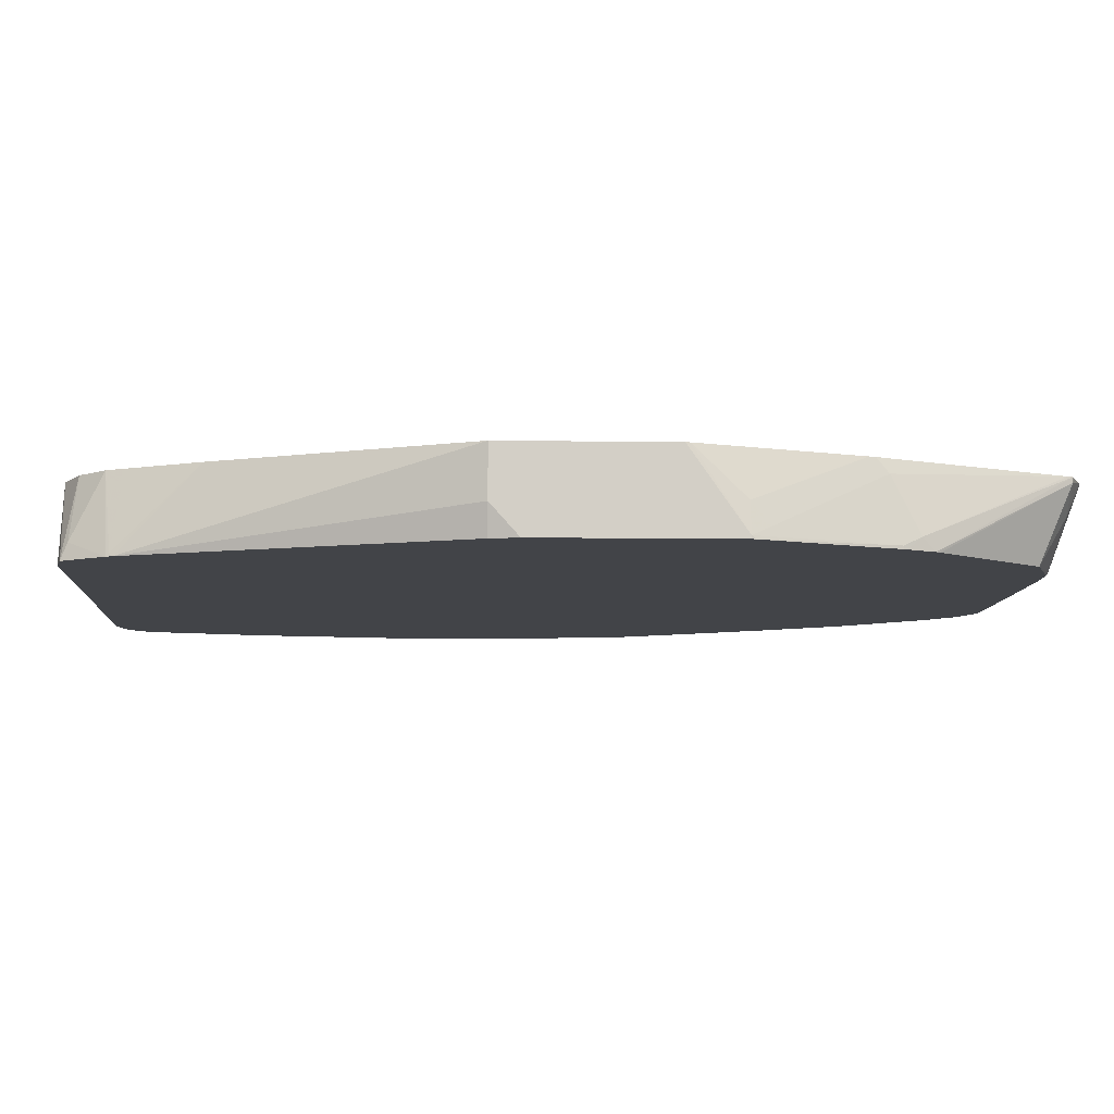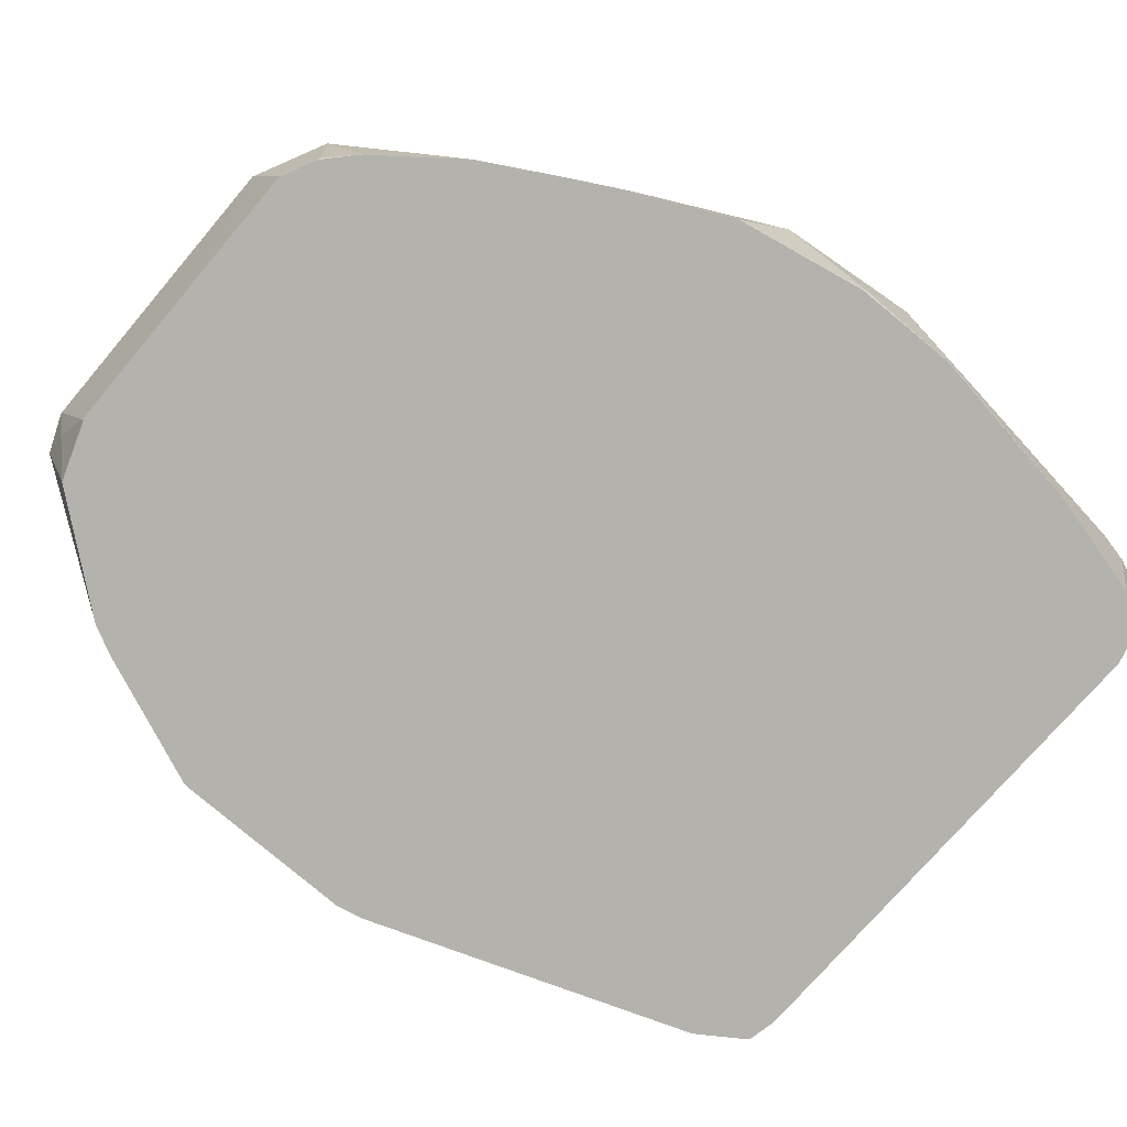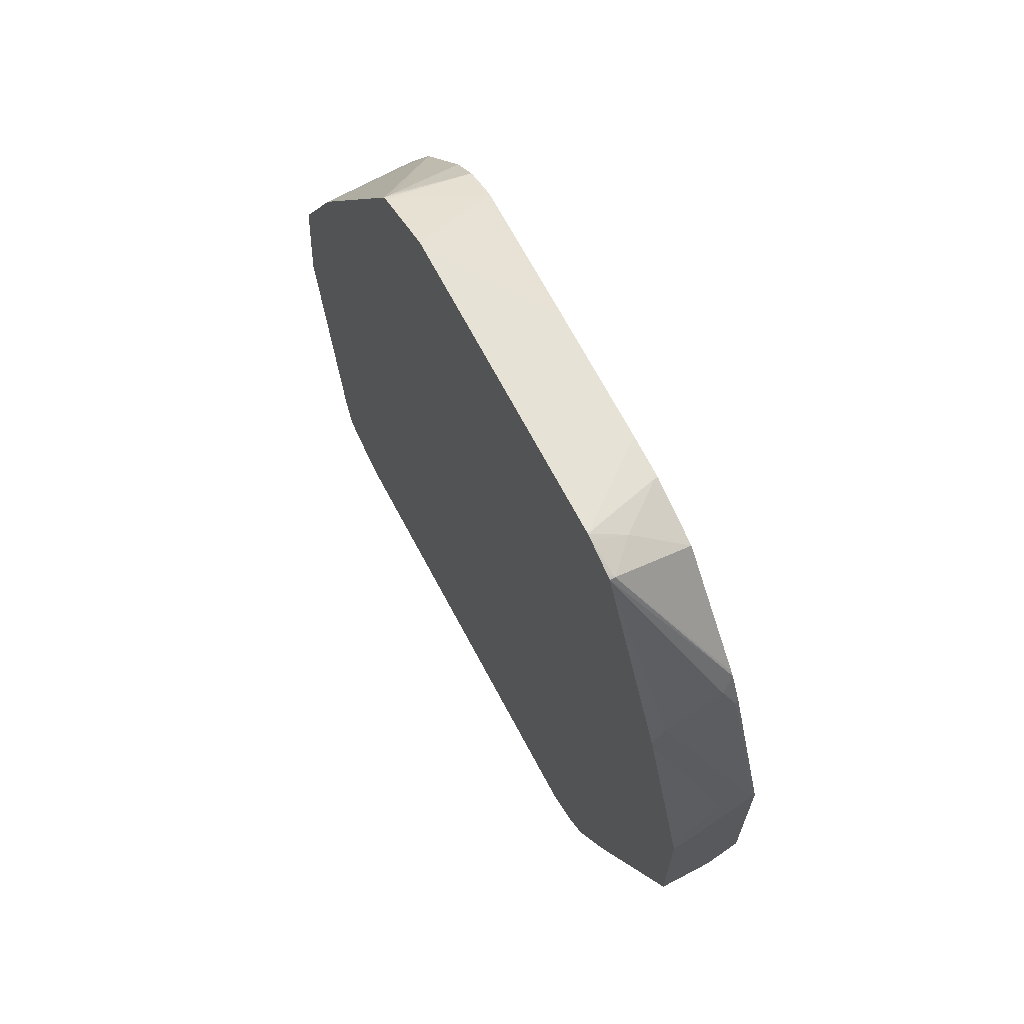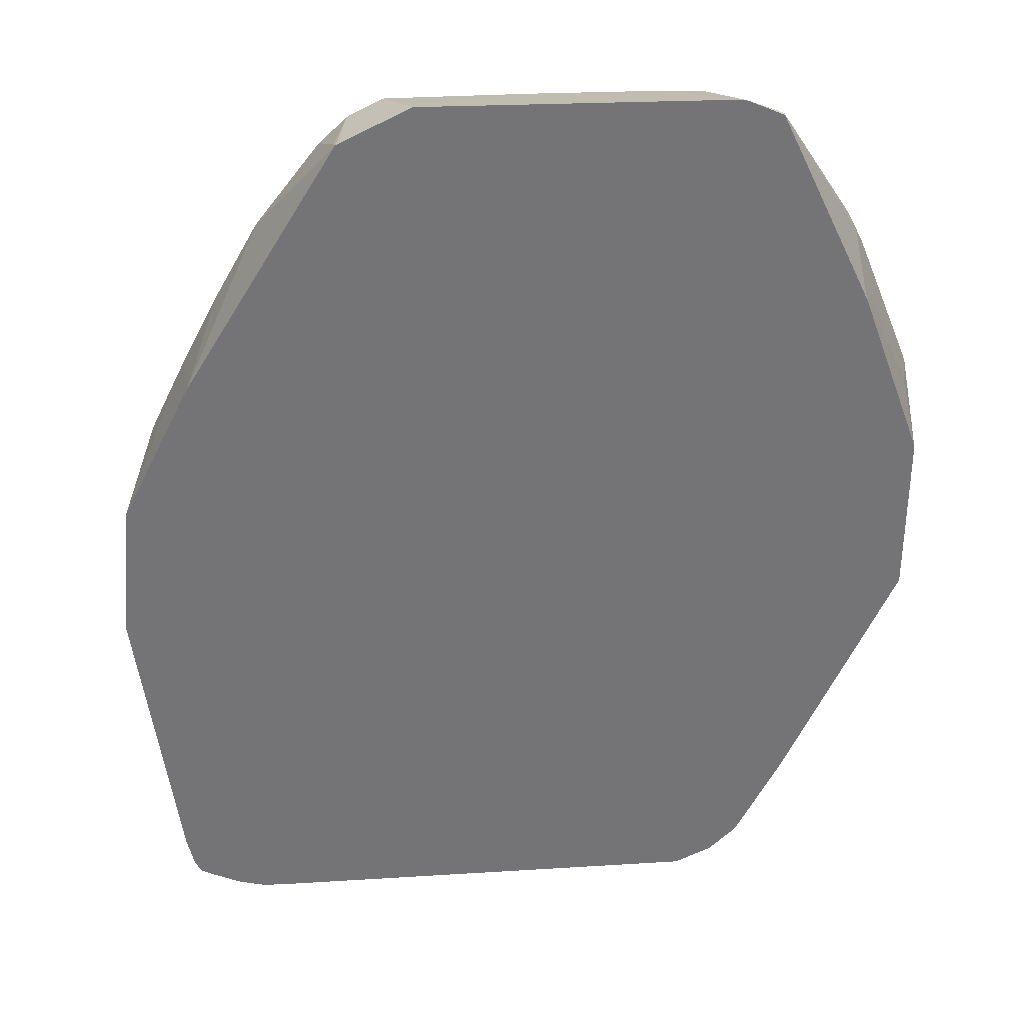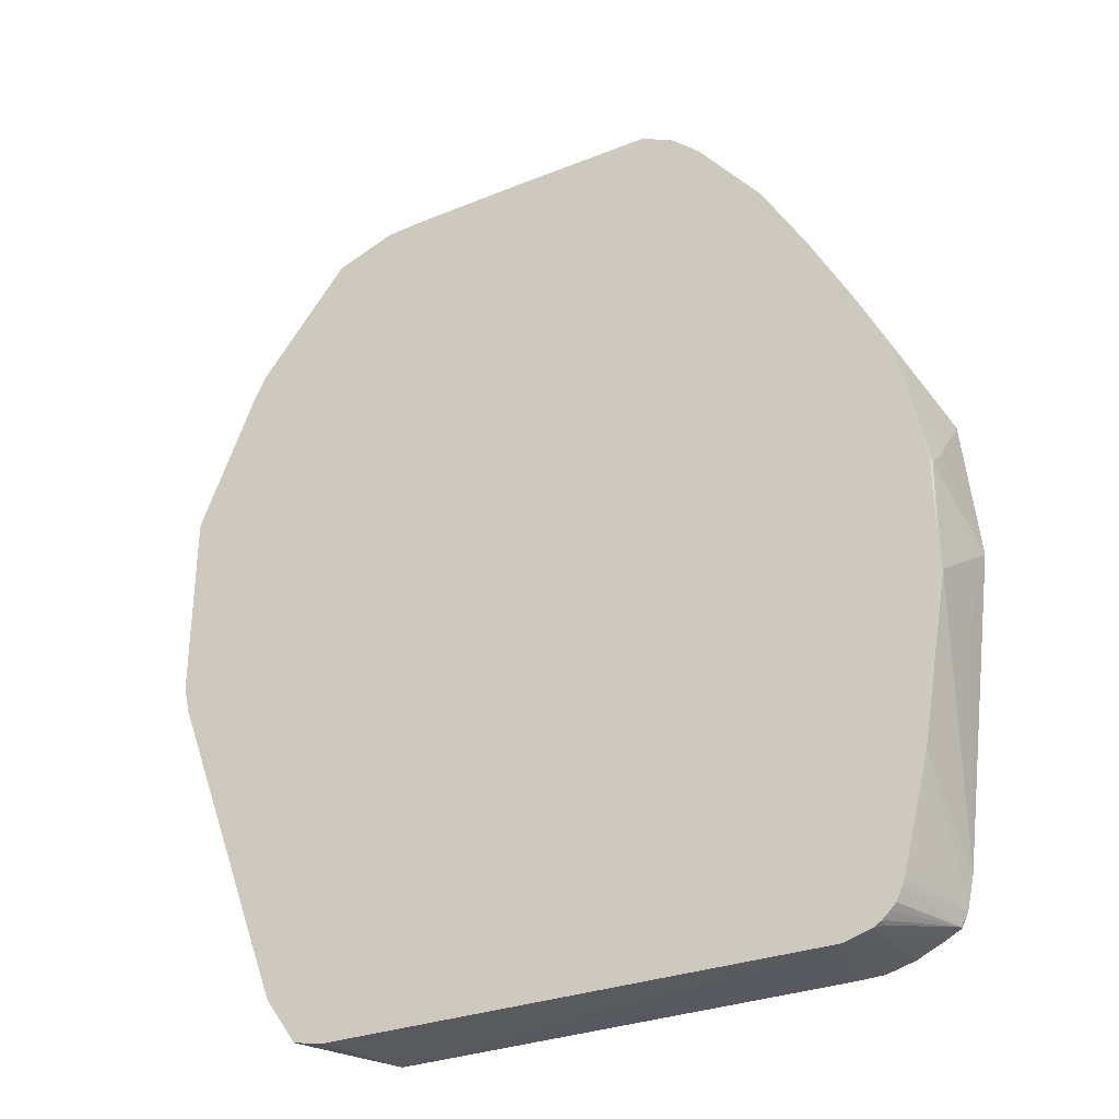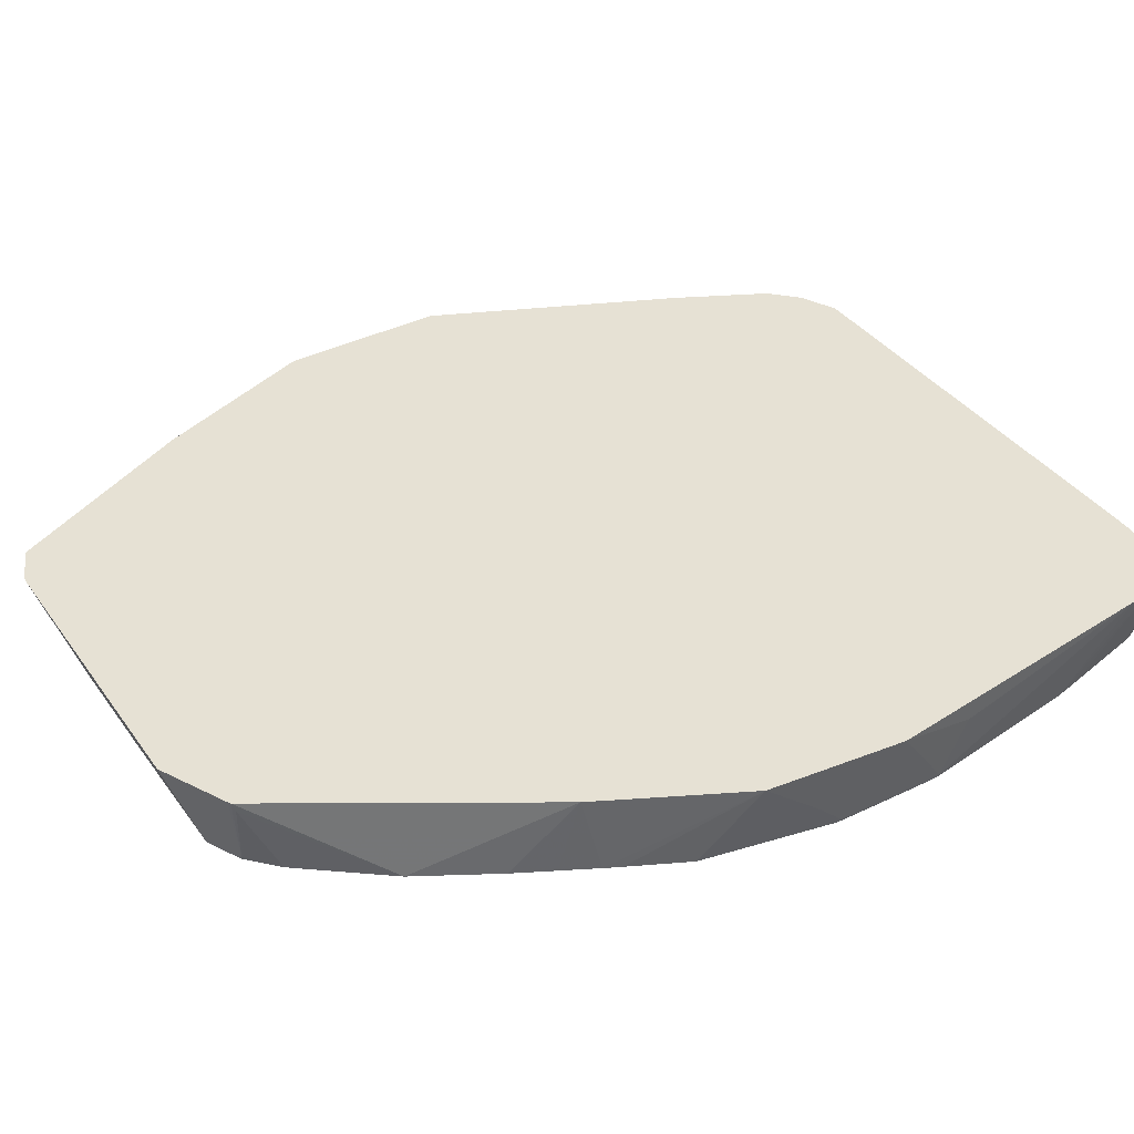
<metadata>
{"format":"obj","ext":"obj","renderer":"f3d","projection":"perspective","resolution":1024,"background":"white","views":[{"elev":-8.0,"azim":87.7,"up":"+Z"},{"elev":-79.5,"azim":-130.1,"up":"+Z"},{"elev":68.6,"azim":62.2,"up":"+Y"},{"elev":34.0,"azim":-3.2,"up":"+Y"},{"elev":-32.9,"azim":-150.4,"up":"+Y"},{"elev":39.2,"azim":-121.6,"up":"+Z"}]}
</metadata>
<code>
v 0.3468 0.1224 -0.2064
v 0.3461 0.1251 -0.2064
v 0.3468 0.1224 -0.204
v 0.3468 -0.02034 -0.2064
v 0.306 0.2243 -0.2064
v 0.306 0.2243 -0.204
v 0.34 0.136 -0.1972
v 0.3417 0.1224 -0.1811
v 0.3459 0.08496 -0.1458
v 0.3468 0.08159 -0.1458
v 0.3468 -0.04079 -0.1836
v 0.3423 -0.04065 -0.2064
v 0.3048 0.2268 -0.2064
v 0.2992 0.238 -0.1972
v 0.2992 0.2176 -0.1564
v 0.3021 0.204 -0.1458
v 0.3468 -0.04079 -0.1458
v 0.2542 -0.2832 -0.2064
v 0.2946 0.2471 -0.2064
v 0.2312 0.3536 -0.1458
v 0.2331 0.3498 -0.1458
v 0.3003 0.2086 -0.1458
v 0.2652 -0.2244 -0.1458
v 0.2524 -0.2856 -0.204
v 0.253 -0.2856 -0.2064
v 0.2921 0.2504 -0.2064
v 0.2312 0.3536 -0.1496
v 0.2274 0.3555 -0.1458
v 0.239 -0.2768 -0.1458
v 0.2312 -0.2924 -0.1458
v 0.2519 -0.288 -0.2064
v 0.238 -0.2788 -0.1458
v 0.228 0.33 -0.2064
v 0.2108 0.3536 -0.17
v 0.207 0.3642 -0.1458
v 0.2108 -0.3128 -0.1458
v 0.2295 -0.3162 -0.1938
v 0.2293 -0.3213 -0.2064
v 0.1832 0.3456 -0.2064
v 0.1836 0.3468 -0.204
v 0.2025 0.3657 -0.1458
v 0.1856 -0.3254 -0.1458
v 0.1836 -0.3264 -0.1458
v 0.2266 -0.3219 -0.2064
v 0.1528 0.3468 -0.2064
v -0.02187 0.3657 -0.1458
v 0.2064 -0.3264 -0.2064
v -0.1428 -0.3351 -0.1458
v -0.1608 -0.3378 -0.2064
v 0.06117 0.3468 -0.2064
v -0.04079 0.3468 -0.204
v -0.06154 0.346 -0.1458
v -0.1632 -0.3351 -0.1458
v -0.1836 -0.3302 -0.1458
v -0.1718 -0.3351 -0.2064
v -0.04197 0.3456 -0.2064
v -0.07317 0.3402 -0.1458
v -0.05478 0.3392 -0.2064
v -0.068 0.3332 -0.204
v -0.1812 -0.3326 -0.2064
v -0.2039 -0.3213 -0.1458
v -0.07529 0.339 -0.1458
v -0.06518 0.334 -0.2064
v -0.07646 0.3366 -0.153
v -0.06688 0.333 -0.2064
v -0.08839 0.3128 -0.2064
v -0.2057 -0.3204 -0.1458
v -0.187 -0.3298 -0.2006
v -0.1875 -0.3289 -0.2064
v -0.1365 0.2503 -0.2064
v -0.1904 0.1496 -0.1458
v -0.2142 -0.3162 -0.1458
v -0.2142 -0.3162 -0.1479
v -0.1928 -0.324 -0.2064
v -0.1692 0.192 -0.2064
v -0.1842 0.1628 -0.2064
v -0.1974 0.1371 -0.2064
v -0.2433 0.04378 -0.1458
v -0.2184 -0.3077 -0.1458
v -0.2016 -0.3107 -0.2064
v -0.1972 -0.3196 -0.2064
v -0.2034 0.125 -0.2064
v -0.2236 0.08317 -0.2064
v -0.2244 0.08159 -0.2064
v -0.2448 4.825e-05 -0.1836
v -0.2513 -0.03776 -0.1458
v -0.2193 -0.3055 -0.1458
v -0.2035 -0.306 -0.2064
v -0.2436 -0.01799 -0.2064
v -0.2448 -0.02034 -0.204
v -0.2535 -0.06117 -0.1458
v -0.2237 -0.2856 -0.1458
v -0.2244 -0.2244 -0.2064
v -0.2193 -0.2856 -0.1658
v -0.2193 -0.2448 -0.2064
v -0.2442 -0.08156 -0.2064
v -0.2448 -0.1019 -0.204
v -0.2448 -0.1224 -0.1632
v -0.2244 -0.2826 -0.1458
v -0.2442 -0.09988 -0.2064
f 36 38 37
f 38 42 43
f 38 43 44
f 39 45 40
f 40 45 41
f 41 45 50
f 41 50 46
f 43 47 44
f 43 48 49
f 46 51 52
f 46 50 51
f 48 53 49
f 49 53 54
f 50 56 51
f 51 57 52
f 51 56 58
f 51 58 59
f 51 59 57
f 36 42 38
f 54 60 55
f 97 99 98
f 49 54 55
f 24 32 30
f 34 40 41
f 54 61 60
f 15 22 16
f 17 23 18
f 18 23 24
f 18 24 25
f 19 26 27
f 19 27 20
f 20 27 28
f 23 29 24
f 24 30 31
f 24 31 25
f 24 29 32
f 26 33 27
f 27 33 34
f 27 34 35
f 27 35 28
f 30 36 37
f 30 37 31
f 31 37 38
f 33 39 40
f 33 40 34
f 34 41 35
f 57 59 62
f 78 84 85
f 59 64 62
f 79 87 80
f 80 87 88
f 84 89 90
f 84 90 85
f 85 90 91
f 85 91 86
f 87 92 93
f 87 93 94
f 87 94 88
f 88 94 95
f 89 96 90
f 90 96 100
f 90 100 97
f 90 97 91
f 91 97 98
f 91 98 99
f 92 99 93
f 93 99 97
f 93 97 100
f 93 95 94
f 15 21 22
f 78 85 86
f 58 63 59
f 78 83 84
f 77 82 78
f 59 63 65
f 59 65 66
f 59 66 64
f 60 61 67
f 60 67 68
f 60 68 69
f 62 64 70
f 62 70 71
f 64 66 70
f 67 72 68
f 68 73 69
f 68 72 73
f 69 73 74
f 70 75 71
f 71 76 77
f 71 77 78
f 71 75 76
f 72 79 73
f 73 79 80
f 73 80 81
f 73 81 74
f 78 82 83
f 14 21 15
f 43 49 47
f 14 19 20
f 1 89 84
f 1 84 83
f 1 83 82
f 1 82 77
f 1 77 76
f 1 76 75
f 1 75 70
f 1 70 66
f 1 66 65
f 1 65 63
f 1 63 58
f 1 58 56
f 1 56 50
f 1 50 45
f 1 45 39
f 1 39 33
f 1 33 26
f 1 26 19
f 1 19 13
f 1 13 5
f 1 5 2
f 1 96 89
f 2 5 6
f 1 100 96
f 1 95 93
f 14 20 21
f 1 2 3
f 1 3 10
f 1 10 17
f 1 17 11
f 1 11 4
f 1 4 12
f 1 12 18
f 1 18 25
f 1 25 31
f 1 31 38
f 1 38 44
f 1 44 47
f 1 47 49
f 1 49 55
f 1 55 60
f 1 60 69
f 1 69 74
f 1 81 80
f 1 80 88
f 1 88 95
f 1 93 100
f 2 6 3
f 1 74 81
f 3 8 9
f 9 99 92
f 9 92 87
f 9 87 79
f 9 79 72
f 9 72 67
f 9 67 61
f 9 61 54
f 9 54 53
f 9 53 48
f 9 48 43
f 9 43 42
f 9 36 30
f 9 30 32
f 9 32 29
f 9 29 23
f 9 23 17
f 9 17 10
f 11 17 18
f 11 18 12
f 3 7 8
f 13 19 14
f 9 91 99
f 9 86 91
f 9 42 36
f 9 71 78
f 3 9 10
f 3 6 14
f 9 78 86
f 3 14 7
f 4 11 12
f 5 13 6
f 6 13 14
f 7 15 8
f 8 15 16
f 8 16 9
f 9 16 22
f 7 14 15
f 9 21 20
f 9 20 28
f 9 28 35
f 9 35 41
f 9 41 46
f 9 46 52
f 9 62 71
f 9 22 21
f 9 52 57
f 9 57 62

</code>
